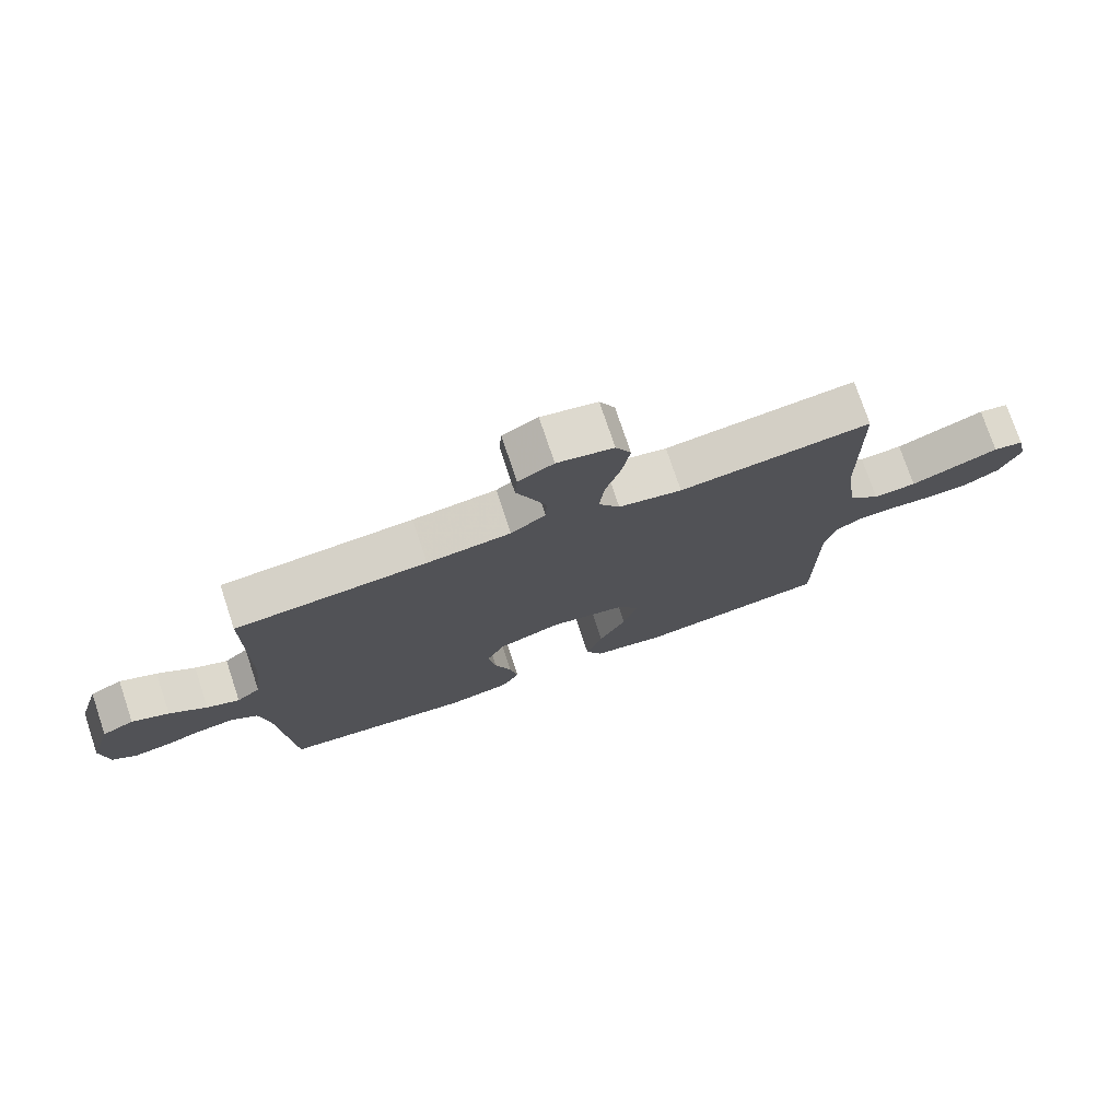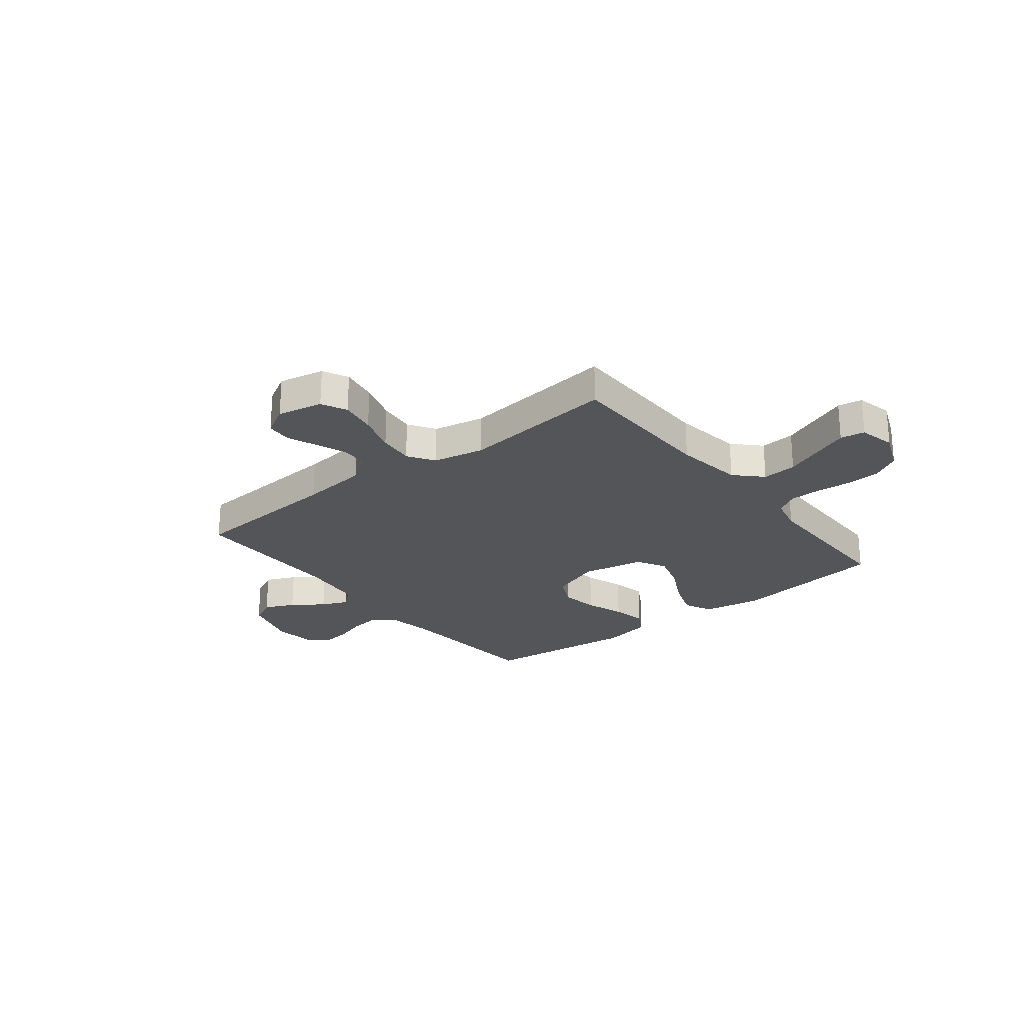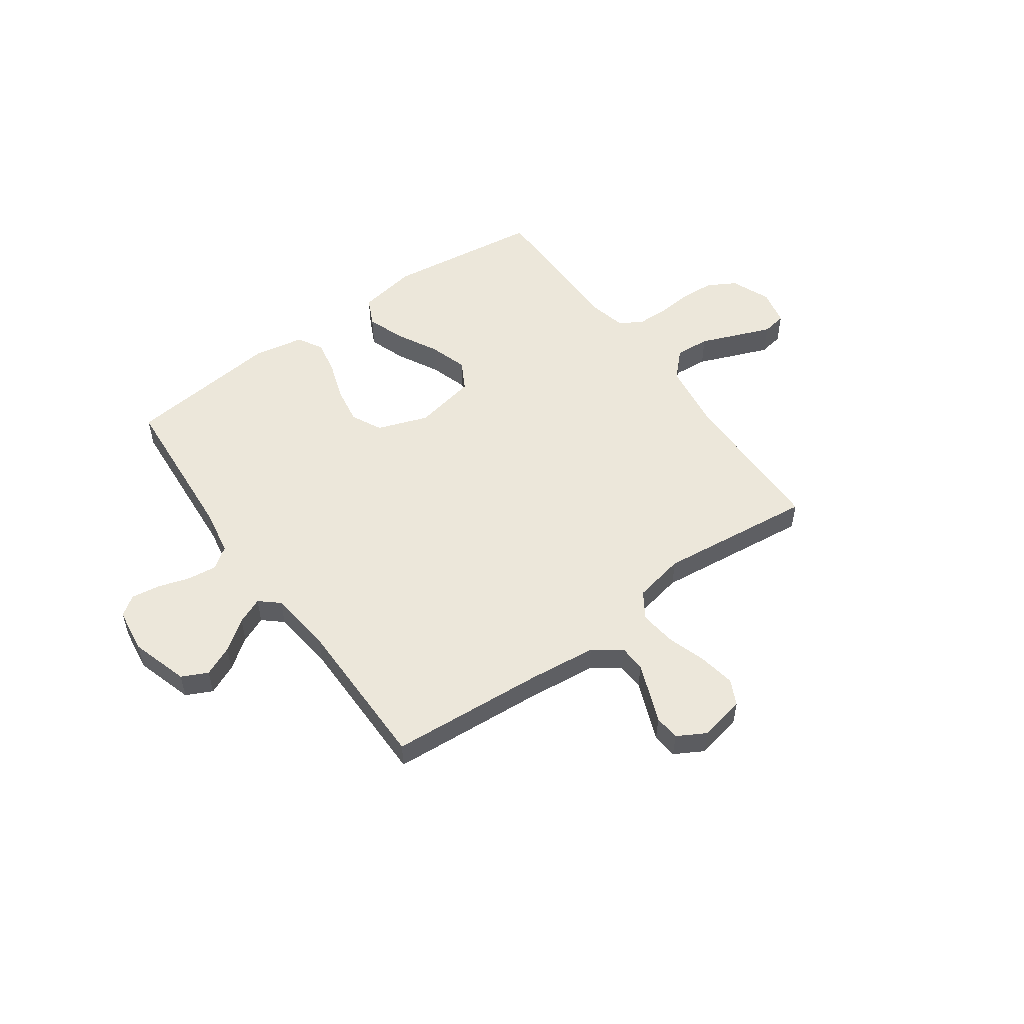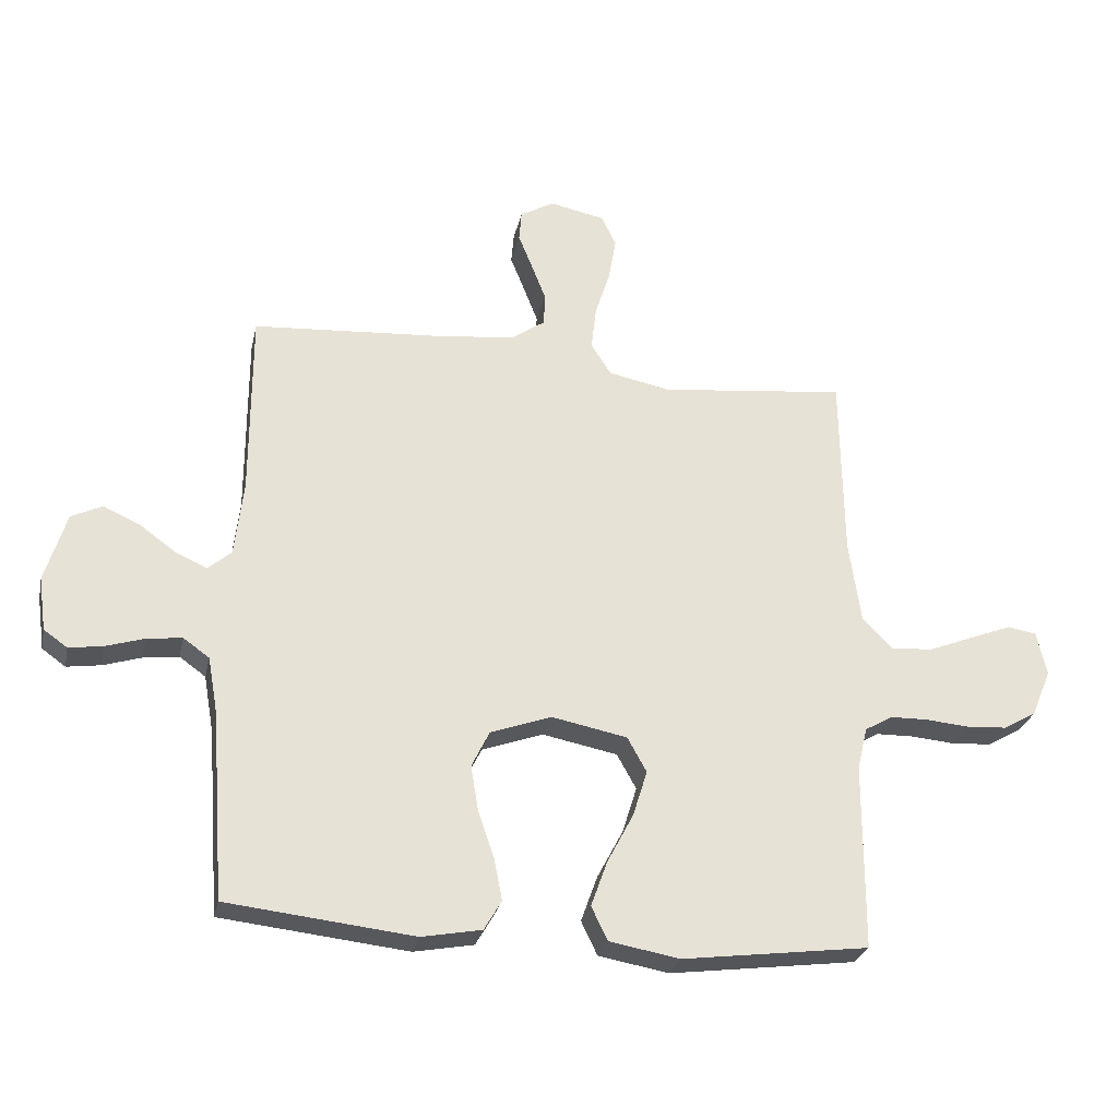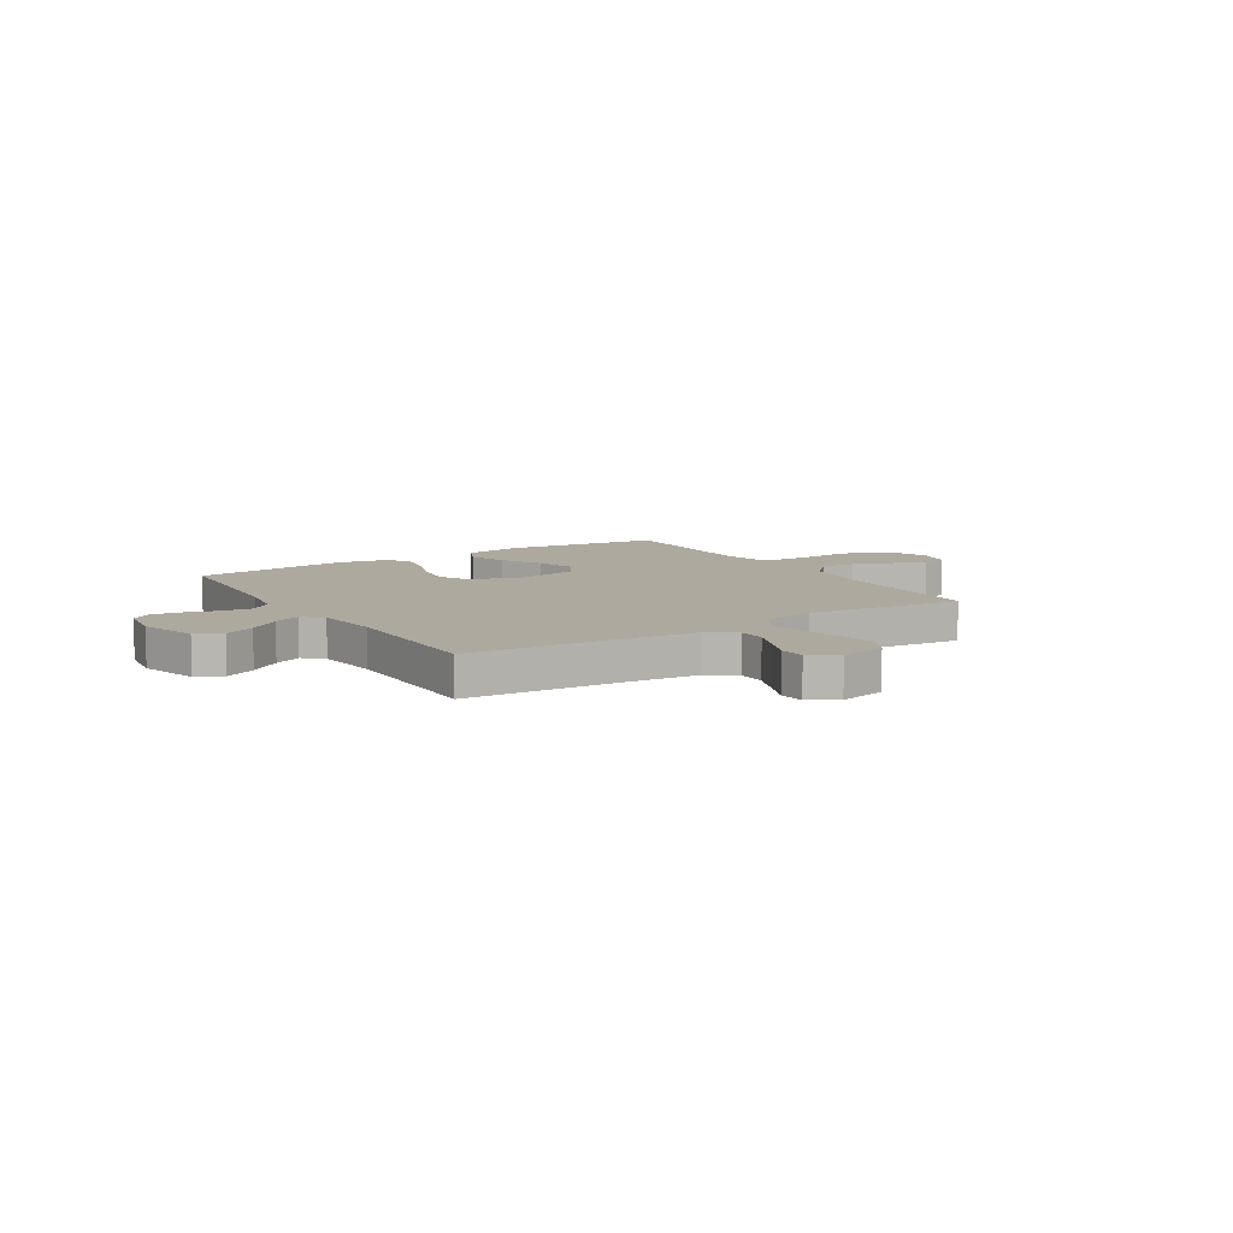
<metadata>
{"format":"obj","ext":"obj","renderer":"f3d","projection":"perspective","resolution":1024,"background":"white","views":[{"elev":75.5,"azim":-18.5,"up":"+Z"},{"elev":-24.5,"azim":38.4,"up":"+Y"},{"elev":53.1,"azim":-35.6,"up":"+Y"},{"elev":-27.5,"azim":-12.1,"up":"+Z"},{"elev":9.1,"azim":-32.2,"up":"+Y"}]}
</metadata>
<code>
v 0.5 0.07 -0.5
v 0.2 0.07 -0.539
v 0.087 0.07 -0.519
v 0.061 0.07 -0.465
v 0.087 0.07 -0.392
v 0.129 0.07 -0.312
v 0.152 0.07 -0.238
v 0.121 0.07 -0.182
v 0 0.07 -0.158
v -0.098 0.07 -0.193
v -0.127 0.07 -0.252
v -0.115 0.07 -0.325
v -0.089 0.07 -0.4
v -0.076 0.07 -0.467
v -0.104 0.07 -0.515
v -0.2 0.07 -0.533
v -0.5 0.07 -0.5
v -0.522 0.07 -0.2
v -0.538 0.07 -0.109
v -0.58 0.07 -0.079
v -0.637 0.07 -0.086
v -0.698 0.07 -0.105
v -0.753 0.07 -0.113
v -0.791 0.07 -0.086
v -0.803 0.07 0
v -0.769 0.07 0.112
v -0.719 0.07 0.136
v -0.661 0.07 0.11
v -0.602 0.07 0.067
v -0.551 0.07 0.045
v -0.514 0.07 0.077
v -0.5 0.07 0.2
v -0.5 0.07 0.5
v -0.2 0.07 0.521
v -0.069 0.07 0.535
v -0.015 0.07 0.573
v -0.013 0.07 0.625
v -0.036 0.07 0.684
v -0.059 0.07 0.741
v -0.055 0.07 0.79
v 0 0.07 0.821
v 0.088 0.07 0.803
v 0.112 0.07 0.754
v 0.1 0.07 0.684
v 0.076 0.07 0.608
v 0.068 0.07 0.538
v 0.101 0.07 0.487
v 0.2 0.07 0.467
v 0.5 0.07 0.5
v 0.504 0.07 0.2
v 0.523 0.07 0.068
v 0.572 0.07 0.018
v 0.639 0.07 0.023
v 0.712 0.07 0.052
v 0.778 0.07 0.078
v 0.825 0.07 0.07
v 0.841 0.07 0
v 0.81 0.07 -0.076
v 0.756 0.07 -0.107
v 0.691 0.07 -0.111
v 0.622 0.07 -0.105
v 0.561 0.07 -0.106
v 0.517 0.07 -0.132
v 0.501 0.07 -0.2
v 0.5 0 -0.5
v 0.2 0 -0.539
v 0.087 0 -0.519
v 0.061 0 -0.465
v 0.087 0 -0.392
v 0.129 0 -0.312
v 0.152 0 -0.238
v 0.121 0 -0.182
v 0 0 -0.158
v -0.098 0 -0.193
v -0.127 0 -0.252
v -0.115 0 -0.325
v -0.089 0 -0.4
v -0.076 0 -0.467
v -0.104 0 -0.515
v -0.2 0 -0.533
v -0.5 0 -0.5
v -0.522 0 -0.2
v -0.538 0 -0.109
v -0.58 0 -0.079
v -0.637 0 -0.086
v -0.698 0 -0.105
v -0.753 0 -0.113
v -0.791 0 -0.086
v -0.803 0 0
v -0.769 0 0.112
v -0.719 0 0.136
v -0.661 0 0.11
v -0.602 0 0.067
v -0.551 0 0.045
v -0.514 0 0.077
v -0.5 0 0.2
v -0.5 0 0.5
v -0.2 0 0.521
v -0.069 0 0.535
v -0.015 0 0.573
v -0.013 0 0.625
v -0.036 0 0.684
v -0.059 0 0.741
v -0.055 0 0.79
v 0 0 0.821
v 0.088 0 0.803
v 0.112 0 0.754
v 0.1 0 0.684
v 0.076 0 0.608
v 0.068 0 0.538
v 0.101 0 0.487
v 0.2 0 0.467
v 0.5 0 0.5
v 0.504 0 0.2
v 0.523 0 0.068
v 0.572 0 0.018
v 0.639 0 0.023
v 0.712 0 0.052
v 0.778 0 0.078
v 0.825 0 0.07
v 0.841 0 0
v 0.81 0 -0.076
v 0.756 0 -0.107
v 0.691 0 -0.111
v 0.622 0 -0.105
v 0.561 0 -0.106
v 0.517 0 -0.132
v 0.501 0 -0.2
f 59 60 61
f 58 59 61
f 57 58 61
f 56 57 61
f 55 56 61
f 54 55 61
f 53 54 61
f 52 53 61 62
f 51 52 62 63
f 48 49 50
f 51 63 64
f 50 51 64
f 48 50 64
f 47 48 64
f 43 44 45
f 42 43 45
f 41 42 45
f 40 41 45
f 39 40 45
f 38 39 45
f 37 38 45 46
f 47 64 1
f 46 47 1
f 37 46 1
f 36 37 1
f 32 33 34
f 31 32 34 35
f 27 28 29
f 26 27 29
f 25 26 29
f 24 25 29
f 23 24 29
f 22 23 29
f 21 22 29
f 20 21 29 30
f 19 20 30 31
f 16 17 18
f 15 16 18
f 14 15 18
f 13 14 18
f 12 13 18
f 18 19 31
f 12 18 31
f 11 12 31
f 4 5 6
f 3 4 6
f 2 3 6
f 1 2 6
f 1 6 7
f 36 1 7 8
f 31 35 36
f 11 31 36
f 10 11 36
f 9 10 36
f 8 9 36
f 125 124 123
f 125 123 122
f 125 122 121
f 125 121 120
f 125 120 119
f 125 119 118
f 125 118 117
f 126 125 117 116
f 127 126 116 115
f 114 113 112
f 128 127 115
f 128 115 114
f 128 114 112
f 128 112 111
f 109 108 107
f 109 107 106
f 109 106 105
f 109 105 104
f 109 104 103
f 109 103 102
f 110 109 102 101
f 65 128 111
f 65 111 110
f 65 110 101
f 65 101 100
f 98 97 96
f 99 98 96 95
f 93 92 91
f 93 91 90
f 93 90 89
f 93 89 88
f 93 88 87
f 93 87 86
f 93 86 85
f 94 93 85 84
f 95 94 84 83
f 82 81 80
f 82 80 79
f 82 79 78
f 82 78 77
f 82 77 76
f 95 83 82
f 95 82 76
f 95 76 75
f 70 69 68
f 70 68 67
f 70 67 66
f 70 66 65
f 71 70 65
f 72 71 65 100
f 100 99 95
f 100 95 75
f 100 75 74
f 100 74 73
f 100 73 72
f 1 65 66 2
f 2 66 67 3
f 3 67 68 4
f 4 68 69 5
f 5 69 70 6
f 6 70 71 7
f 7 71 72 8
f 8 72 73 9
f 9 73 74 10
f 10 74 75 11
f 11 75 76 12
f 12 76 77 13
f 13 77 78 14
f 14 78 79 15
f 15 79 80 16
f 16 80 81 17
f 17 81 82 18
f 18 82 83 19
f 19 83 84 20
f 20 84 85 21
f 21 85 86 22
f 22 86 87 23
f 23 87 88 24
f 24 88 89 25
f 25 89 90 26
f 26 90 91 27
f 27 91 92 28
f 28 92 93 29
f 29 93 94 30
f 30 94 95 31
f 31 95 96 32
f 32 96 97 33
f 33 97 98 34
f 34 98 99 35
f 35 99 100 36
f 36 100 101 37
f 37 101 102 38
f 38 102 103 39
f 39 103 104 40
f 40 104 105 41
f 41 105 106 42
f 42 106 107 43
f 43 107 108 44
f 44 108 109 45
f 45 109 110 46
f 46 110 111 47
f 47 111 112 48
f 48 112 113 49
f 49 113 114 50
f 50 114 115 51
f 51 115 116 52
f 52 116 117 53
f 53 117 118 54
f 54 118 119 55
f 55 119 120 56
f 56 120 121 57
f 57 121 122 58
f 58 122 123 59
f 59 123 124 60
f 60 124 125 61
f 61 125 126 62
f 62 126 127 63
f 63 127 128 64
f 64 128 65 1

</code>
